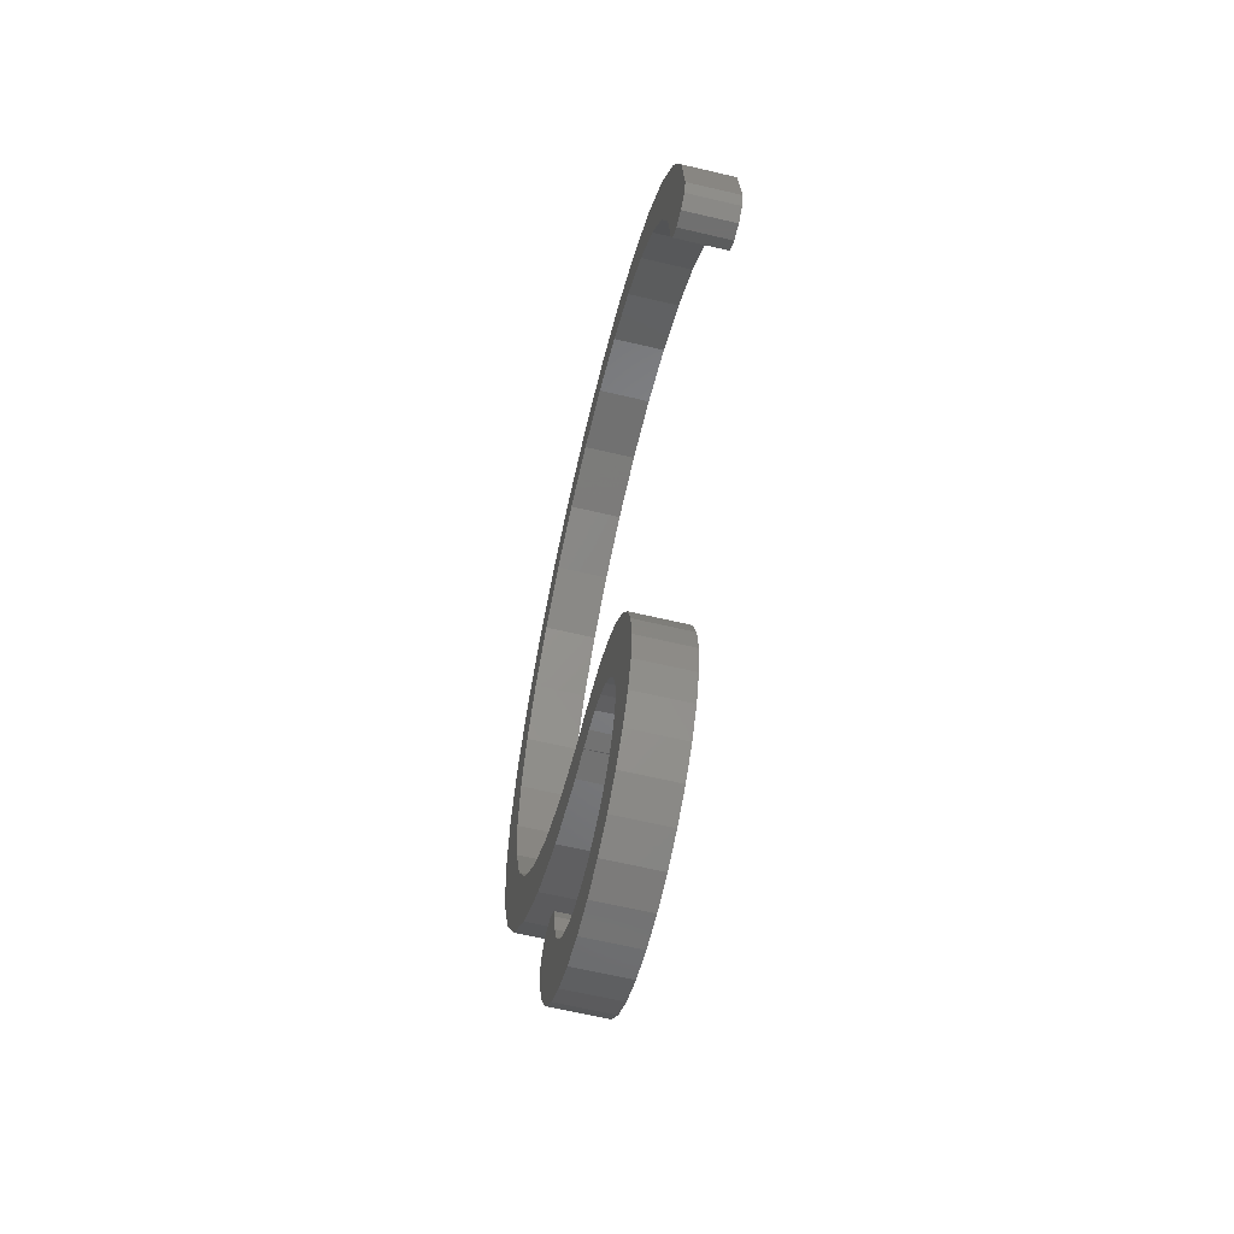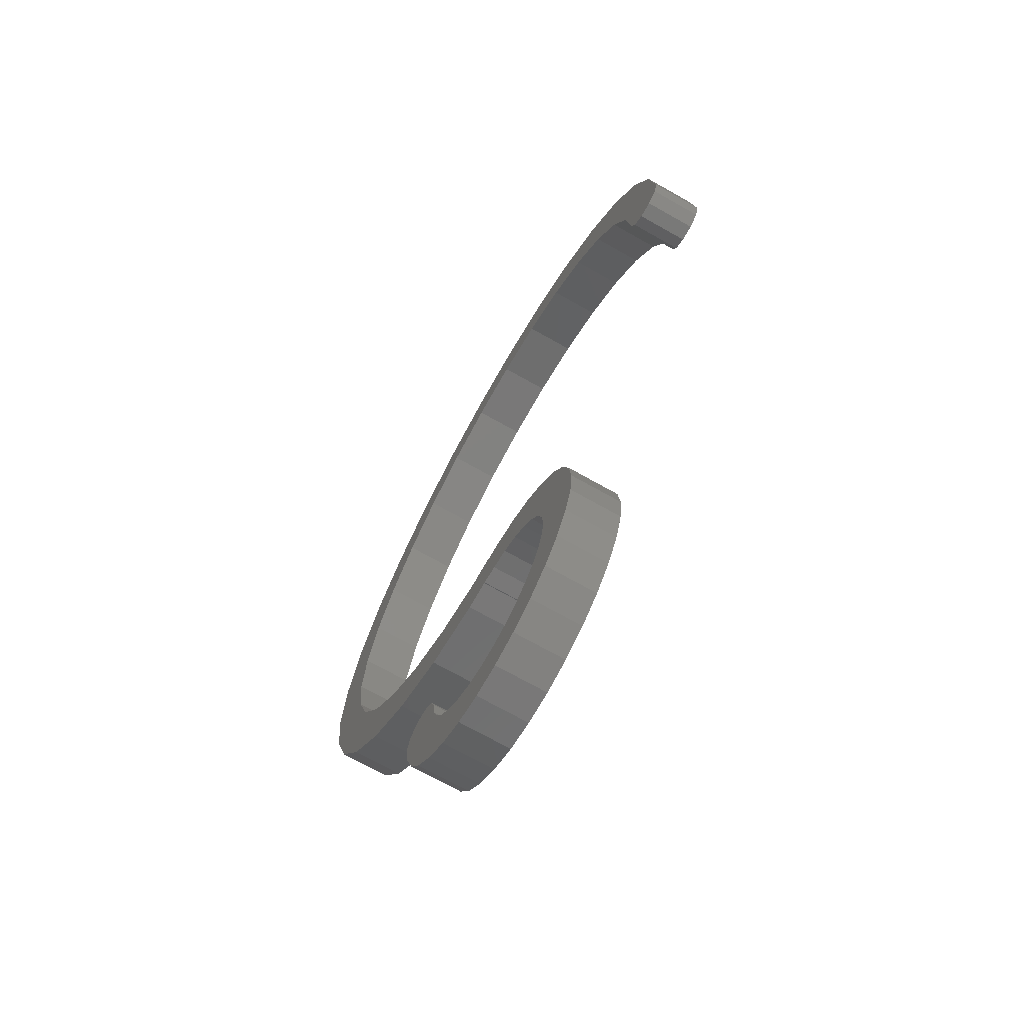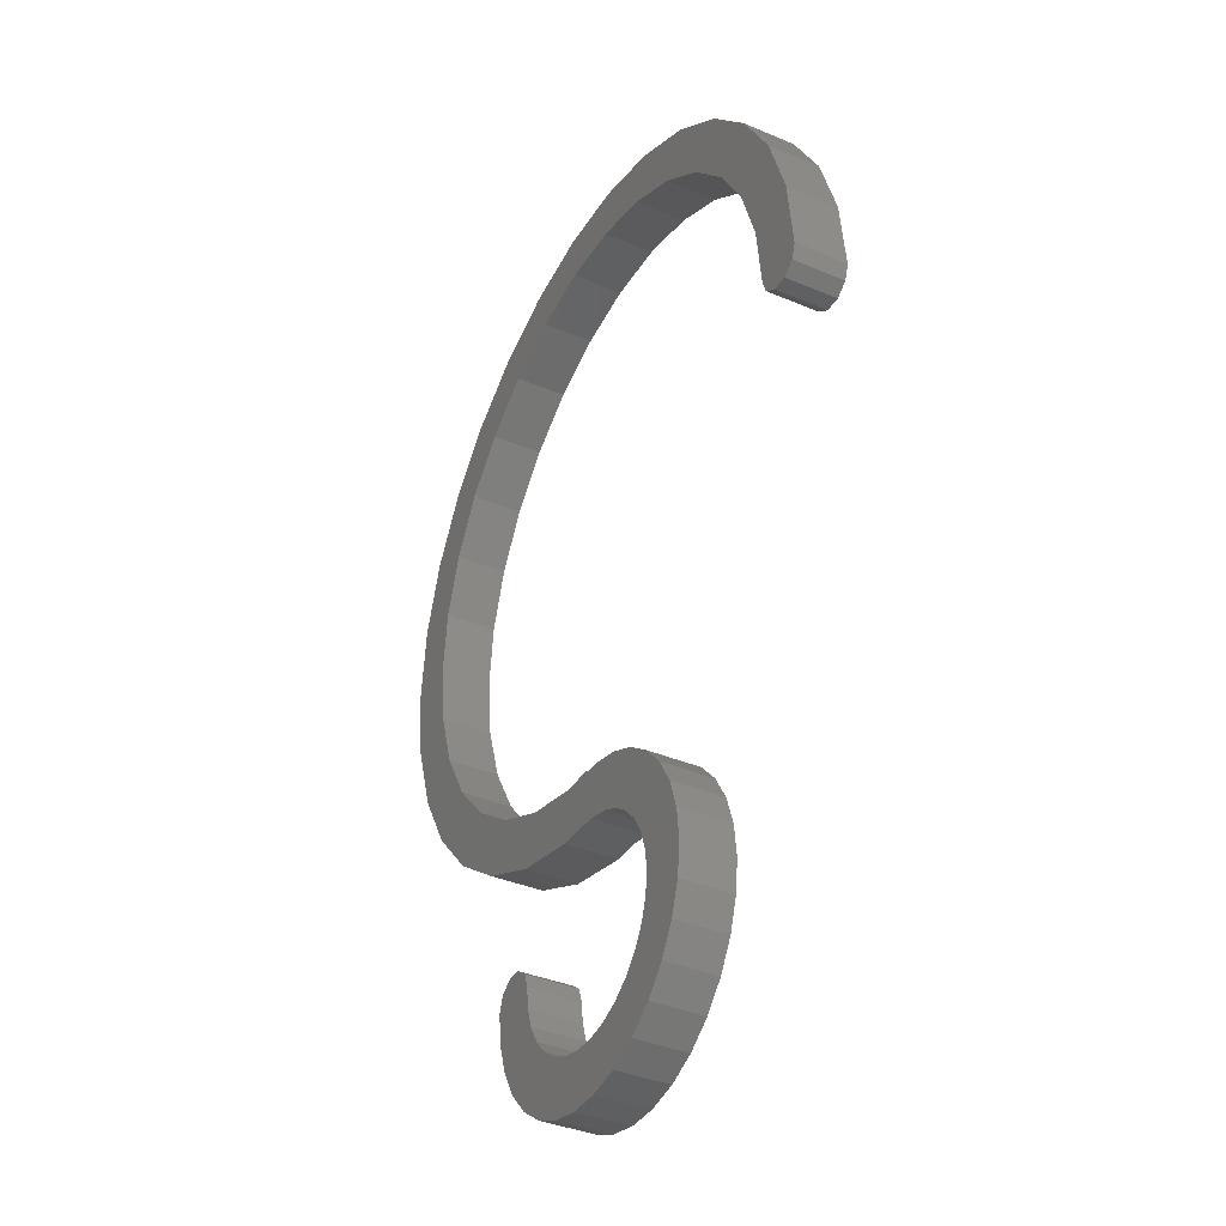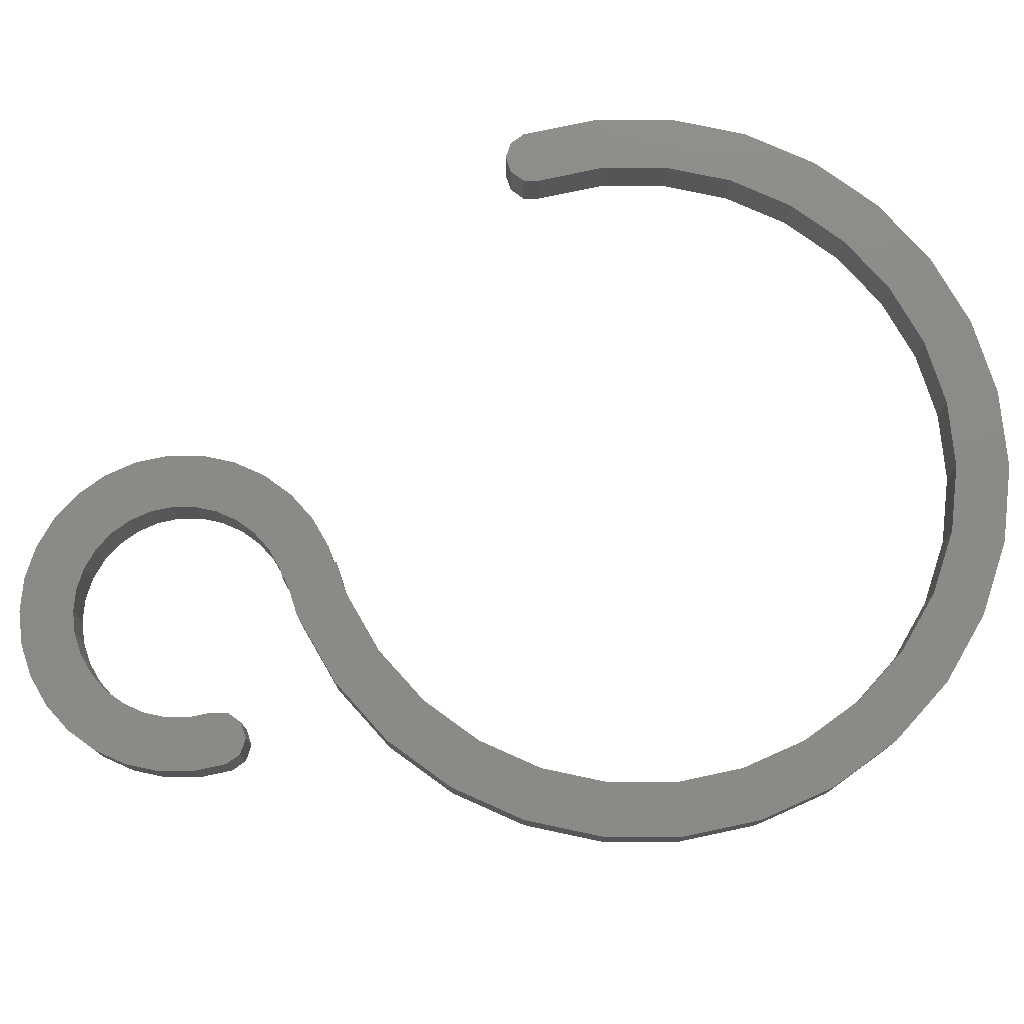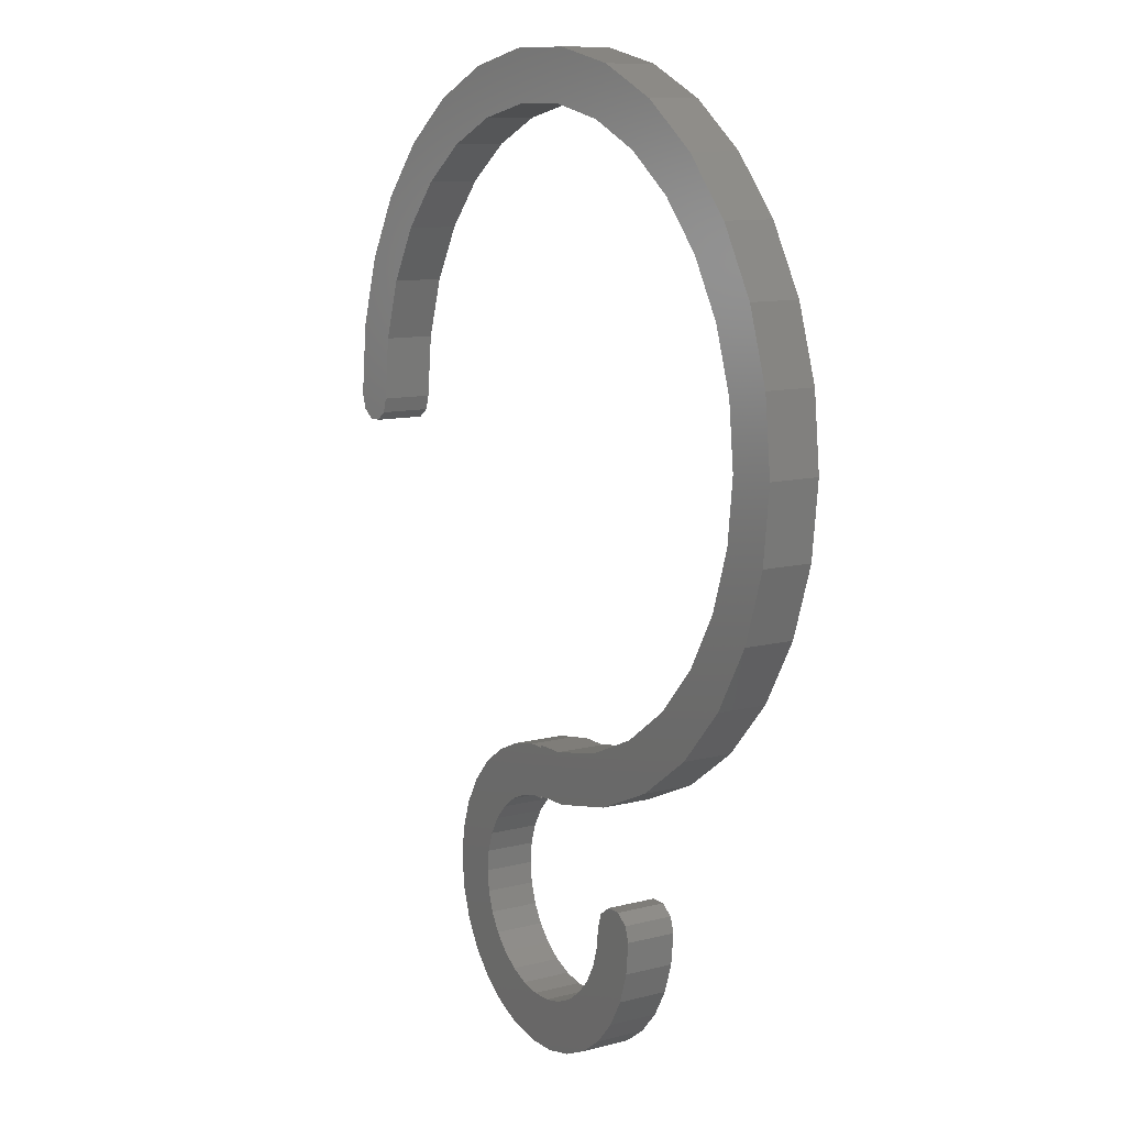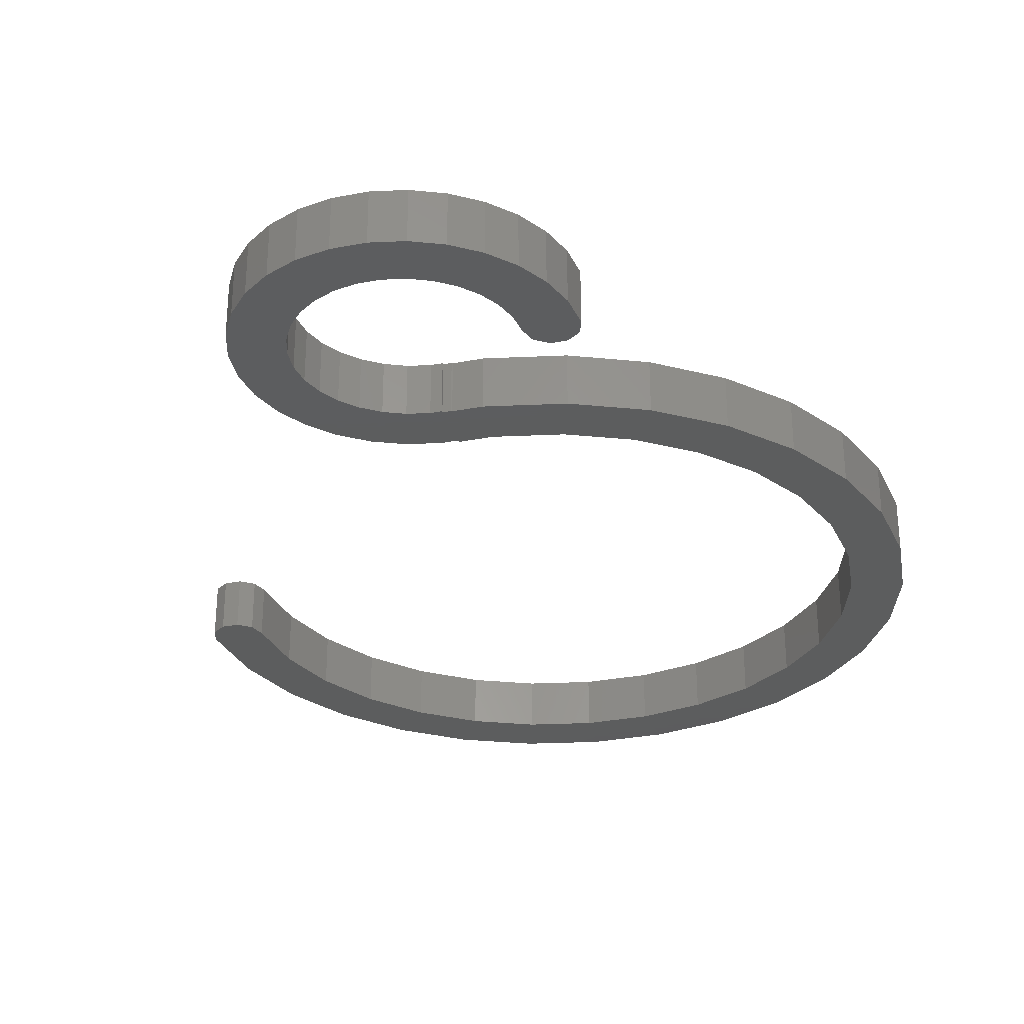
<metadata>
{"format":"stl","ext":"stl","renderer":"f3d","projection":"perspective","resolution":1024,"background":"white","views":[{"elev":-63.0,"azim":-103.5,"up":"+Y"},{"elev":-71.4,"azim":-119.4,"up":"+Y"},{"elev":-37.7,"azim":-118.4,"up":"+Y"},{"elev":77.2,"azim":72.0,"up":"+Z"},{"elev":10.9,"azim":57.6,"up":"+Y"},{"elev":-30.2,"azim":15.7,"up":"+Z"}]}
</metadata>
<code>
# stl→obj: 212 verts, 420 faces
v -43.84 39.41 -3.175
v -44.45 41.27 -3.175
v -43.48 50.52 -3.175
v -40.61 59.35 -3.175
v -35.96 67.4 -3.175
v -29.74 74.31 -3.175
v -34.81 56.77 -3.175
v -22.23 79.77 -3.175
v -25.49 69.59 -3.175
v -13.74 83.55 -3.175
v -11.77 77.51 -3.175
v -4.646 85.48 -3.175
v -3.983 79.17 -3.175
v 4.646 85.48 -3.175
v 3.983 79.17 -3.175
v 13.74 83.55 -3.175
v 11.77 77.51 -3.175
v 22.23 79.77 -3.175
v 19.05 74.27 -3.175
v 29.74 74.31 -3.175
v 25.49 69.59 -3.175
v 35.96 67.4 -3.175
v 30.82 63.67 -3.175
v 40.61 59.35 -3.175
v 34.81 56.77 -3.175
v 43.48 50.52 -3.175
v 38.1 41.27 -3.175
v 44.45 41.27 -3.175
v 37.27 33.35 -3.175
v 43.48 32.03 -3.175
v 34.81 25.78 -3.175
v 40.61 23.2 -3.175
v 30.82 18.88 -3.175
v 35.96 15.15 -3.175
v 25.49 12.96 -3.175
v 29.74 8.242 -3.175
v 19.05 8.279 -3.175
v 22.23 2.78 -3.175
v 11.77 5.04 -3.175
v 13.74 -0.9995 -3.175
v -1.991 3.071 -3.175
v 4.646 -2.932 -3.175
v -5.887 2.243 -3.175
v 0 -3.245 -3.175
v -1.328 -3.245 -3.175
v 1.102 -2.932 -3.175
v 0.9811 -3.02 -3.175
v -3.925 -3.797 -3.175
v -9.525 0.6228 -3.175
v -6.35 -4.876 -3.175
v -8.498 -6.437 -3.175
v -12.75 -1.718 -3.175
v -10.27 -8.41 -3.175
v -15.41 -4.678 -3.175
v -11.6 -10.71 -3.175
v -12.42 -13.23 -3.175
v -12.7 -15.88 -3.175
v -17.4 -8.127 -3.175
v 13.31 -14.01 -3.175
v 14.89 -12.86 -3.175
v 12.7 -15.88 -3.175
v -19.05 -15.88 -3.175
v -15.41 -27.07 -3.175
v -18.63 -19.84 -3.175
v 16.86 -12.86 -3.175
v 12.42 -18.52 -3.175
v 18.44 -14.01 -3.175
v 10.27 -23.34 -3.175
v 11.6 -21.04 -3.175
v -12.75 -30.03 -3.175
v 19.05 -15.88 -3.175
v 8.498 -25.31 -3.175
v 18.63 -19.84 -3.175
v 6.35 -26.87 -3.175
v 17.4 -23.62 -3.175
v 3.925 -27.95 -3.175
v 15.41 -27.07 -3.175
v 1.328 -28.51 -3.175
v 12.75 -30.03 -3.175
v -1.328 -28.51 -3.175
v 9.525 -32.37 -3.175
v -3.925 -27.95 -3.175
v 5.887 -33.99 -3.175
v -6.35 -26.87 -3.175
v 1.991 -34.82 -3.175
v -8.498 -25.31 -3.175
v -1.991 -34.82 -3.175
v -10.27 -23.34 -3.175
v -5.887 -33.99 -3.175
v -11.6 -21.04 -3.175
v -18.63 -11.91 -3.175
v -9.525 -32.37 -3.175
v -17.4 -23.62 -3.175
v -12.42 -18.52 -3.175
v 0 -3.02 -3.175
v -3.553e-15 3.071 -3.175
v 3.983 3.384 -3.175
v -3.553e-15 3.384 -3.175
v -42.26 38.26 -3.175
v -40.29 38.26 -3.175
v -38.71 39.41 -3.175
v 37.27 49.2 -3.175
v -19.05 74.27 -3.175
v -30.82 63.67 -3.175
v -37.27 49.2 -3.175
v -38.1 41.27 -3.175
v -44.45 41.27 3.175
v -43.84 39.41 3.175
v -42.26 38.26 3.175
v -40.29 38.26 3.175
v -38.71 39.41 3.175
v -38.1 41.27 3.175
v -37.27 49.2 3.175
v -34.81 56.77 3.175
v -30.82 63.67 3.175
v -25.49 69.59 3.175
v -19.05 74.27 3.175
v -11.77 77.51 3.175
v -3.983 79.17 3.175
v 3.983 79.17 3.175
v 11.77 77.51 3.175
v 19.05 74.27 3.175
v 25.49 69.59 3.175
v 30.82 63.67 3.175
v 34.81 56.77 3.175
v 37.27 49.2 3.175
v 38.1 41.27 3.175
v 37.27 33.35 3.175
v 34.81 25.78 3.175
v 30.82 18.88 3.175
v 25.49 12.96 3.175
v 19.05 8.279 3.175
v 11.77 5.04 3.175
v 3.983 3.384 3.175
v -3.553e-15 3.384 3.175
v -3.553e-15 3.071 3.175
v -1.991 3.071 3.175
v -5.887 2.243 3.175
v -9.525 0.6228 3.175
v -12.75 -1.718 3.175
v -15.41 -4.678 3.175
v -17.4 -8.127 3.175
v -18.63 -11.91 3.175
v -19.05 -15.88 3.175
v -18.63 -19.84 3.175
v -17.4 -23.62 3.175
v -15.41 -27.07 3.175
v -12.75 -30.03 3.175
v -9.525 -32.37 3.175
v -5.887 -33.99 3.175
v -1.991 -34.82 3.175
v 1.991 -34.82 3.175
v 5.887 -33.99 3.175
v 9.525 -32.37 3.175
v 12.75 -30.03 3.175
v 15.41 -27.07 3.175
v 17.4 -23.62 3.175
v 18.63 -19.84 3.175
v 19.05 -15.88 3.175
v 18.44 -14.01 3.175
v 16.86 -12.86 3.175
v 14.89 -12.86 3.175
v 13.31 -14.01 3.175
v 12.7 -15.88 3.175
v 12.42 -18.52 3.175
v 11.6 -21.04 3.175
v 10.27 -23.34 3.175
v 8.498 -25.31 3.175
v 6.35 -26.87 3.175
v 3.925 -27.95 3.175
v 1.328 -28.51 3.175
v -1.328 -28.51 3.175
v -3.925 -27.95 3.175
v -6.35 -26.87 3.175
v -8.498 -25.31 3.175
v -10.27 -23.34 3.175
v -11.6 -21.04 3.175
v -12.42 -18.52 3.175
v -12.7 -15.88 3.175
v -12.42 -13.23 3.175
v -11.6 -10.71 3.175
v -10.27 -8.41 3.175
v -8.498 -6.437 3.175
v -6.35 -4.876 3.175
v -3.925 -3.797 3.175
v -1.328 -3.245 3.175
v 0 -3.245 3.175
v 0 -3.02 3.175
v 0.9811 -3.02 3.175
v 1.102 -2.932 3.175
v 4.646 -2.932 3.175
v 13.74 -0.9995 3.175
v 22.23 2.78 3.175
v 29.74 8.242 3.175
v 35.96 15.15 3.175
v 40.61 23.2 3.175
v 43.48 32.03 3.175
v 44.45 41.27 3.175
v 43.48 50.52 3.175
v 40.61 59.35 3.175
v 35.96 67.4 3.175
v 29.74 74.31 3.175
v 22.23 79.77 3.175
v 13.74 83.55 3.175
v 4.646 85.48 3.175
v -4.646 85.48 3.175
v -13.74 83.55 3.175
v -22.23 79.77 3.175
v -29.74 74.31 3.175
v -35.96 67.4 3.175
v -40.61 59.35 3.175
v -43.48 50.52 3.175
f 1 2 3
f 1 3 4
f 1 4 5
f 1 5 6
f 7 6 8
f 9 8 10
f 11 10 12
f 13 12 14
f 15 14 16
f 17 16 18
f 19 18 20
f 21 20 22
f 23 22 24
f 25 24 26
f 27 26 28
f 29 28 30
f 31 30 32
f 33 32 34
f 35 34 36
f 37 36 38
f 39 38 40
f 41 40 42
f 43 44 45
f 41 46 47
f 43 45 48
f 43 48 49
f 49 50 51
f 52 53 54
f 54 55 56
f 54 56 57
f 54 57 58
f 59 60 61
f 62 63 64
f 65 61 60
f 65 66 61
f 67 68 69
f 67 69 65
f 62 70 63
f 68 67 71
f 68 71 72
f 72 71 73
f 72 73 74
f 74 73 75
f 74 75 76
f 76 75 77
f 76 77 78
f 78 77 79
f 78 79 80
f 80 79 81
f 80 81 82
f 82 81 83
f 82 83 84
f 84 83 85
f 84 85 86
f 86 85 87
f 86 87 88
f 88 87 89
f 88 89 90
f 91 89 92
f 62 92 70
f 64 63 93
f 58 89 91
f 58 90 89
f 91 92 62
f 58 94 90
f 57 94 58
f 41 95 44
f 53 55 54
f 49 51 52
f 51 53 52
f 48 50 49
f 41 47 95
f 41 42 46
f 96 40 41
f 39 40 97
f 98 40 96
f 97 40 98
f 37 38 39
f 99 1 100
f 35 36 37
f 33 34 35
f 31 32 33
f 100 1 101
f 29 30 31
f 27 28 29
f 102 26 27
f 25 26 102
f 23 24 25
f 21 22 23
f 19 20 21
f 17 18 19
f 15 16 17
f 13 14 15
f 11 12 13
f 103 10 11
f 9 10 103
f 104 8 9
f 7 8 104
f 1 6 7
f 105 1 7
f 106 1 105
f 101 1 106
f 66 65 69
f 41 44 43
f 2 1 107
f 107 1 108
f 108 1 99
f 109 108 99
f 109 99 100
f 110 109 100
f 110 100 101
f 111 110 101
f 111 101 106
f 112 111 106
f 105 113 112
f 106 105 112
f 7 114 113
f 105 7 113
f 104 115 114
f 7 104 114
f 9 116 115
f 104 9 115
f 103 117 116
f 9 103 116
f 11 118 117
f 103 11 117
f 13 119 118
f 11 13 118
f 15 120 119
f 13 15 119
f 17 121 120
f 15 17 120
f 19 122 121
f 17 19 121
f 21 123 122
f 19 21 122
f 124 123 23
f 23 123 21
f 125 124 25
f 25 124 23
f 126 125 102
f 102 125 25
f 127 126 27
f 27 126 102
f 127 27 128
f 128 27 29
f 128 29 129
f 129 29 31
f 129 31 130
f 130 31 33
f 130 33 131
f 131 33 35
f 131 35 132
f 132 35 37
f 132 37 133
f 133 37 39
f 133 39 134
f 134 39 97
f 134 97 135
f 135 97 98
f 135 98 136
f 136 98 96
f 41 137 96
f 96 137 136
f 43 138 41
f 41 138 137
f 49 139 43
f 43 139 138
f 52 140 49
f 49 140 139
f 54 141 52
f 52 141 140
f 58 142 54
f 54 142 141
f 91 143 58
f 58 143 142
f 62 144 91
f 91 144 143
f 62 64 144
f 144 64 145
f 64 93 145
f 145 93 146
f 93 63 146
f 146 63 147
f 63 70 147
f 147 70 148
f 148 70 92
f 149 148 92
f 149 92 89
f 150 149 89
f 150 89 87
f 151 150 87
f 151 87 85
f 152 151 85
f 152 85 83
f 153 152 83
f 153 83 81
f 154 153 81
f 154 81 79
f 155 154 79
f 155 79 77
f 156 155 77
f 156 77 75
f 157 156 75
f 157 75 73
f 158 157 73
f 158 73 71
f 159 158 71
f 71 67 160
f 159 71 160
f 65 161 67
f 67 161 160
f 60 162 65
f 65 162 161
f 59 163 60
f 60 163 162
f 61 164 59
f 59 164 163
f 164 61 165
f 165 61 66
f 165 66 166
f 166 66 69
f 166 69 167
f 167 69 68
f 167 68 168
f 168 68 72
f 168 72 169
f 169 72 74
f 169 74 170
f 170 74 76
f 170 76 171
f 171 76 78
f 171 78 172
f 172 78 80
f 172 80 173
f 173 80 82
f 173 82 174
f 174 82 84
f 174 84 175
f 175 84 86
f 176 175 86
f 88 176 86
f 177 176 88
f 90 177 88
f 178 177 90
f 94 178 90
f 179 178 94
f 57 179 94
f 56 180 179
f 57 56 179
f 55 181 180
f 56 55 180
f 53 182 181
f 55 53 181
f 51 183 182
f 53 51 182
f 50 184 183
f 51 50 183
f 48 185 184
f 50 48 184
f 45 186 185
f 48 45 185
f 44 187 186
f 45 44 186
f 95 188 187
f 44 95 187
f 188 95 47
f 189 188 47
f 189 47 46
f 190 189 46
f 190 46 42
f 191 190 42
f 191 42 40
f 192 191 40
f 192 40 38
f 193 192 38
f 193 38 36
f 194 193 36
f 194 36 34
f 195 194 34
f 195 34 32
f 196 195 32
f 196 32 30
f 197 196 30
f 197 30 28
f 198 197 28
f 28 26 199
f 198 28 199
f 26 24 200
f 199 26 200
f 24 22 201
f 200 24 201
f 22 20 202
f 201 22 202
f 18 203 20
f 20 203 202
f 16 204 18
f 18 204 203
f 14 205 16
f 16 205 204
f 12 206 14
f 14 206 205
f 10 207 12
f 12 207 206
f 8 208 10
f 10 208 207
f 6 209 8
f 8 209 208
f 5 210 6
f 6 210 209
f 4 211 5
f 5 211 210
f 3 212 4
f 4 212 211
f 2 107 3
f 3 107 212
f 110 107 109
f 109 107 108
f 111 107 110
f 112 107 111
f 113 107 112
f 114 107 113
f 115 107 114
f 208 107 115
f 207 115 116
f 206 116 117
f 205 117 118
f 204 118 119
f 203 119 120
f 202 120 121
f 201 121 122
f 200 122 123
f 199 123 124
f 198 124 125
f 197 125 126
f 196 126 127
f 195 127 128
f 194 128 129
f 193 129 130
f 176 177 147
f 142 132 133
f 140 133 134
f 136 134 135
f 138 134 136
f 138 136 137
f 139 134 138
f 140 134 139
f 141 133 140
f 142 133 141
f 184 132 142
f 185 186 132
f 182 183 143
f 180 181 144
f 177 178 146
f 179 180 145
f 173 174 149
f 172 173 150
f 188 189 190
f 161 166 153
f 160 161 154
f 159 160 155
f 157 158 156
f 156 159 155
f 155 160 154
f 154 161 153
f 190 191 132
f 165 166 162
f 162 163 164
f 168 169 152
f 166 167 153
f 164 165 162
f 153 167 152
f 167 168 152
f 152 170 151
f 151 171 150
f 171 172 150
f 150 173 149
f 149 174 148
f 174 175 148
f 148 176 147
f 147 177 146
f 146 178 145
f 178 179 145
f 145 180 144
f 144 181 143
f 181 182 143
f 143 183 142
f 183 184 142
f 185 132 184
f 186 188 132
f 186 187 188
f 188 190 132
f 132 191 131
f 131 192 130
f 192 193 130
f 170 171 151
f 175 176 148
f 195 128 194
f 196 127 195
f 197 126 196
f 198 125 197
f 199 124 198
f 200 123 199
f 201 122 200
f 202 121 201
f 203 120 202
f 204 119 203
f 205 118 204
f 206 117 205
f 207 116 206
f 208 115 207
f 209 107 208
f 210 107 209
f 211 107 210
f 158 159 156
f 212 107 211
f 161 162 166
f 169 170 152
f 191 192 131
f 193 194 129

</code>
